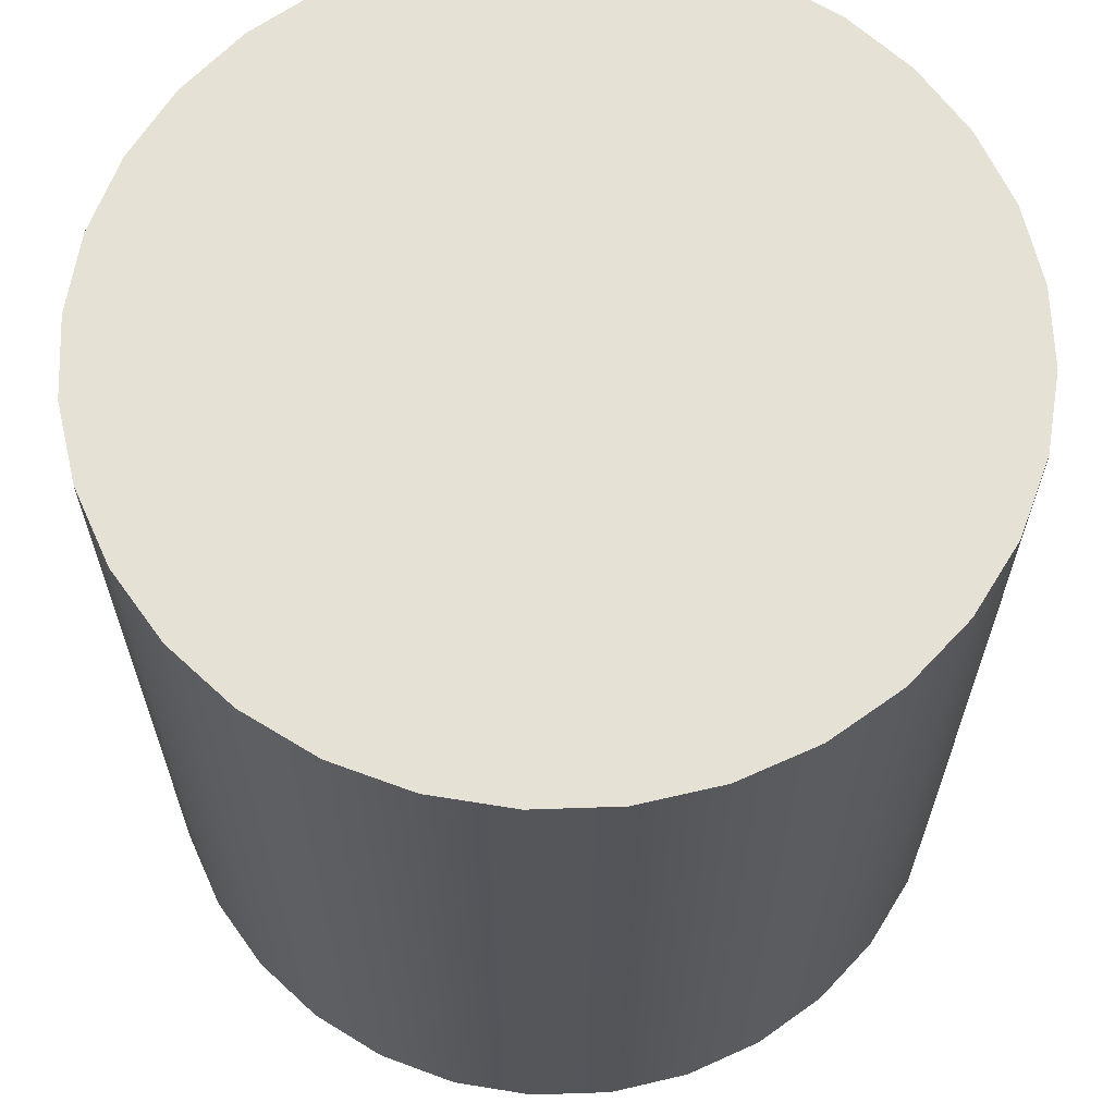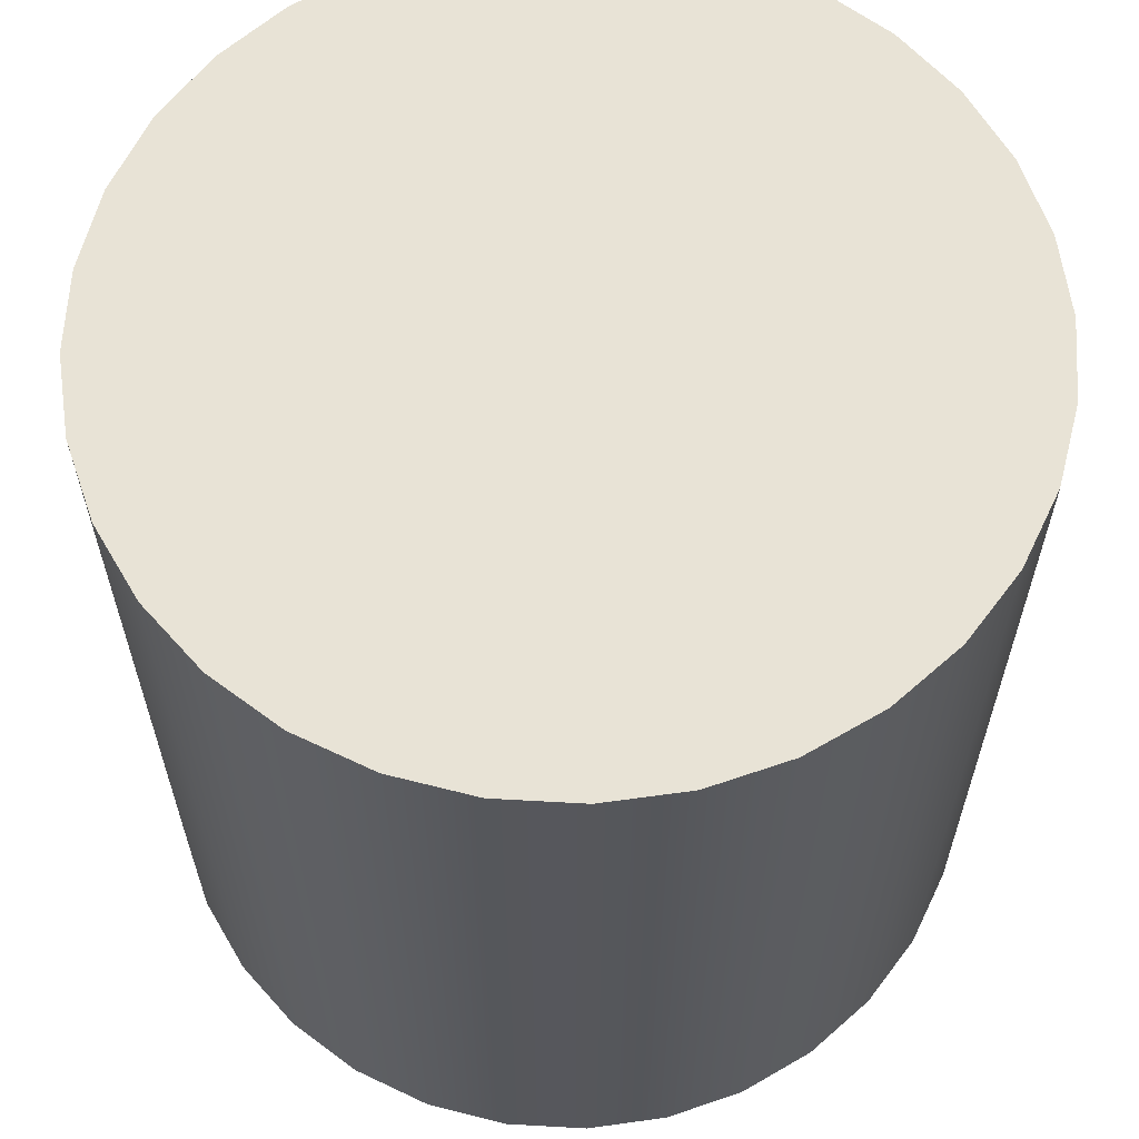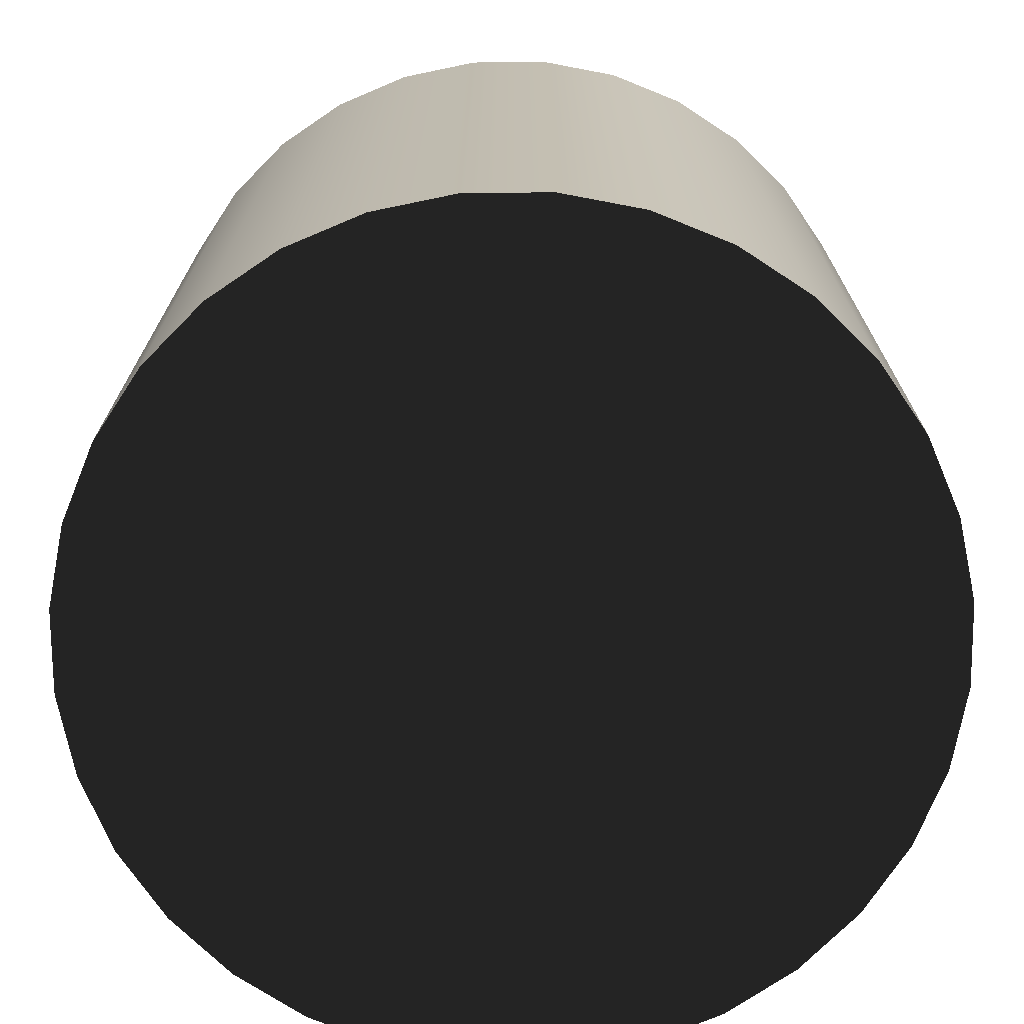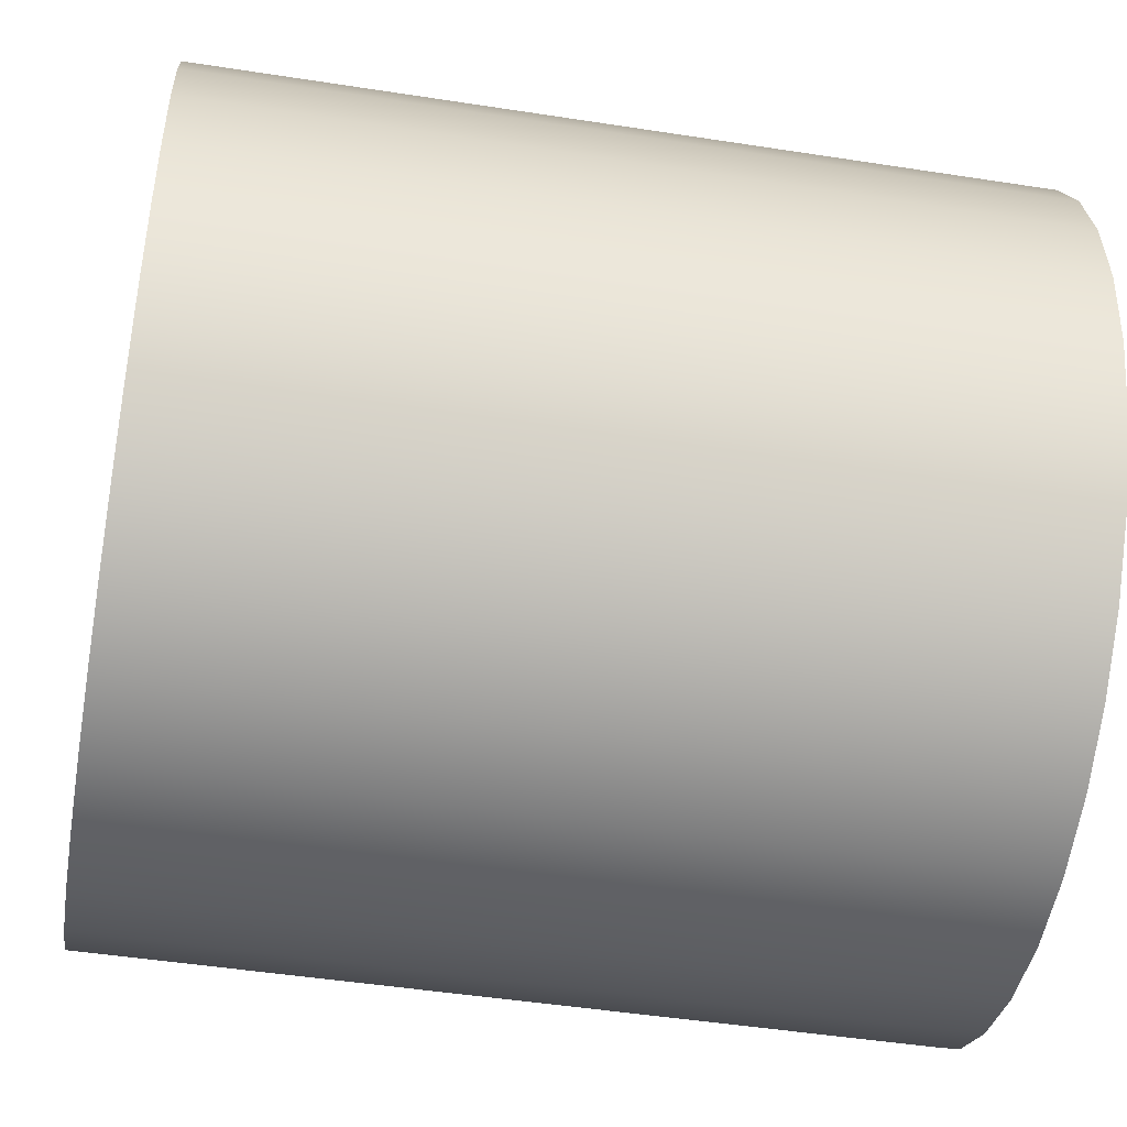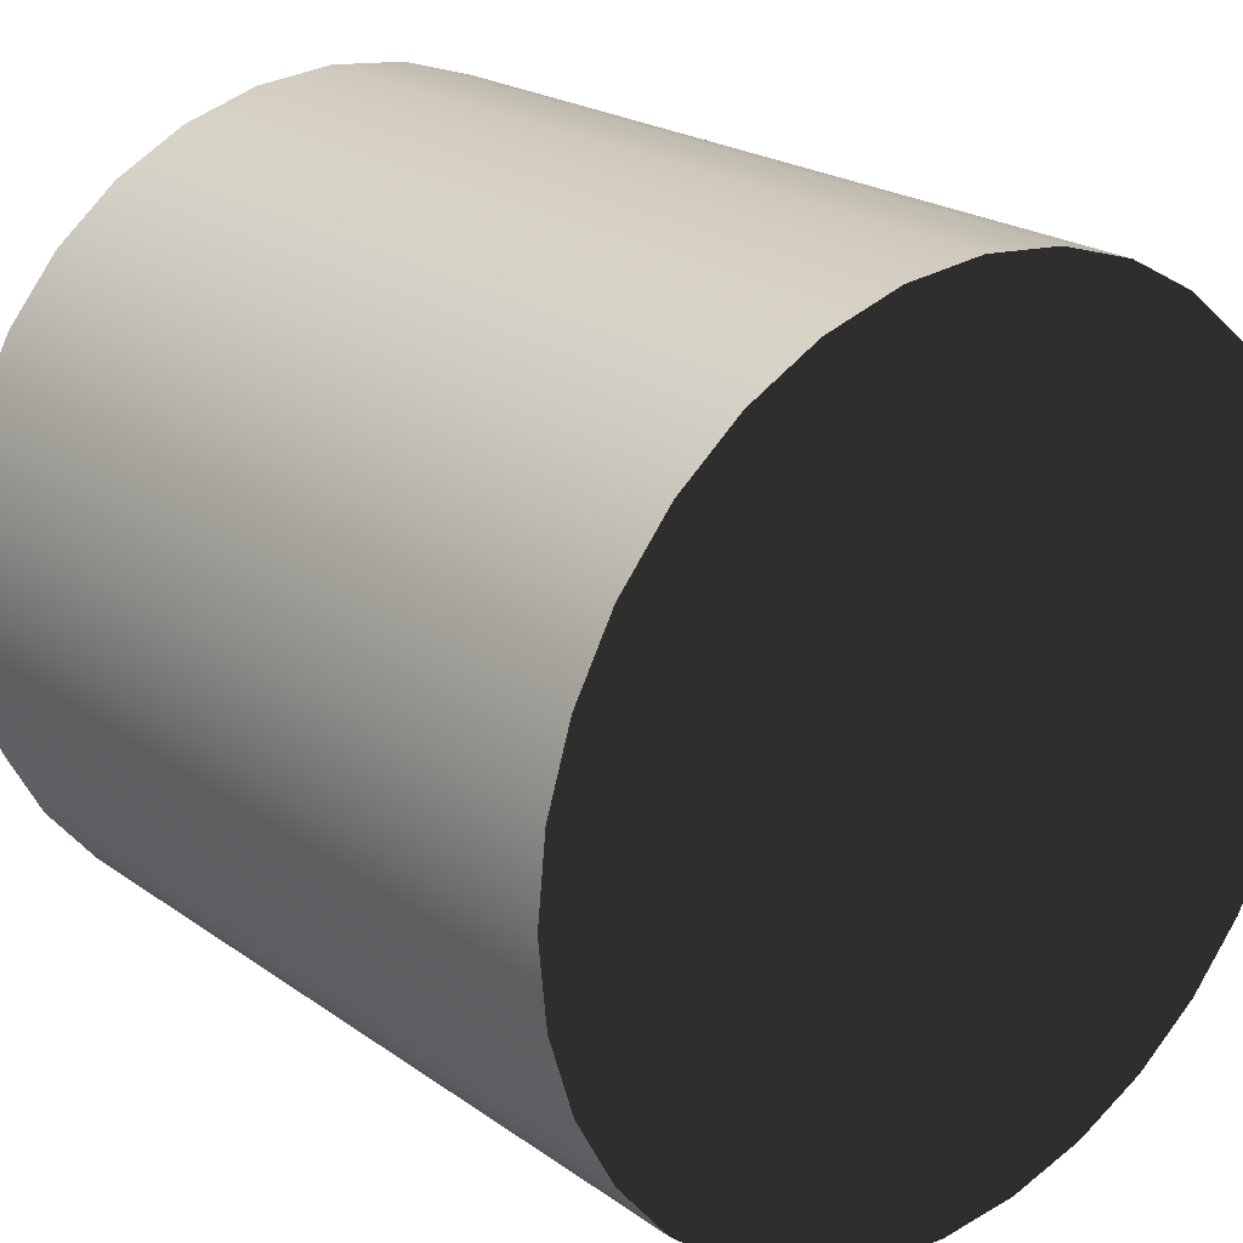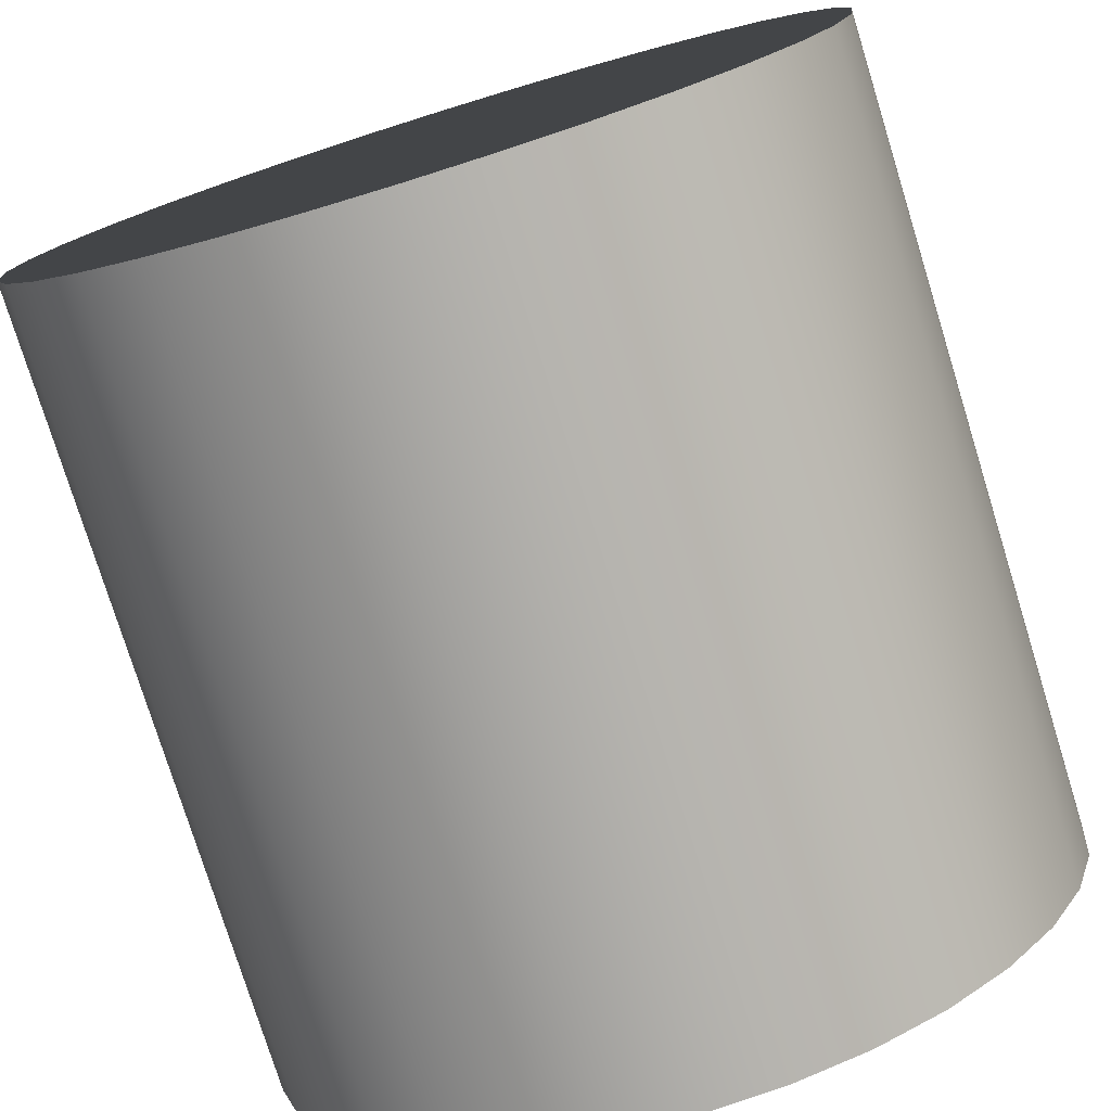
<metadata>
{"format":"obj","ext":"obj","renderer":"f3d","projection":"perspective","resolution":1024,"background":"white","views":[{"elev":64.4,"azim":104.9,"up":"+Y"},{"elev":62.5,"azim":-36.1,"up":"+Y"},{"elev":-72.8,"azim":141.1,"up":"+Y"},{"elev":-47.9,"azim":80.1,"up":"+Z"},{"elev":21.9,"azim":-39.3,"up":"+Z"},{"elev":-77.3,"azim":17.2,"up":"+Z"}]}
</metadata>
<code>
v 0 1 1
v 0.1951 1 0.9808
v 0.3827 1 0.9239
v 0.5556 1 0.8315
v 0.7071 1 0.7071
v 0.8315 1 0.5556
v 0.9239 1 0.3827
v 0.9808 1 0.1951
v 1 1 0
v 0.9808 1 -0.1951
v 0.9239 1 -0.3827
v 0.8315 1 -0.5556
v 0.7071 1 -0.7071
v 0.5556 1 -0.8315
v 0.3827 1 -0.9239
v 0.1951 1 -0.9808
v 0 1 -1
v -0.1951 1 -0.9808
v -0.3827 1 -0.9239
v -0.5556 1 -0.8315
v -0.7071 1 -0.7071
v -0.8315 1 -0.5556
v -0.9239 1 -0.3827
v -0.9808 1 -0.1951
v -1 1 -0
v -0.9808 1 0.1951
v -0.9239 1 0.3827
v -0.8315 1 0.5556
v -0.7071 1 0.7071
v -0.5556 1 0.8315
v -0.3827 1 0.9239
v -0.1951 1 0.9808
v -0 1 1
v 0 -1 1
v 0.1951 -1 0.9808
v 0.3827 -1 0.9239
v 0.5556 -1 0.8315
v 0.7071 -1 0.7071
v 0.8315 -1 0.5556
v 0.9239 -1 0.3827
v 0.9808 -1 0.1951
v 1 -1 0
v 0.9808 -1 -0.1951
v 0.9239 -1 -0.3827
v 0.8315 -1 -0.5556
v 0.7071 -1 -0.7071
v 0.5556 -1 -0.8315
v 0.3827 -1 -0.9239
v 0.1951 -1 -0.9808
v 0 -1 -1
v -0.1951 -1 -0.9808
v -0.3827 -1 -0.9239
v -0.5556 -1 -0.8315
v -0.7071 -1 -0.7071
v -0.8315 -1 -0.5556
v -0.9239 -1 -0.3827
v -0.9808 -1 -0.1951
v -1 -1 -0
v -0.9808 -1 0.1951
v -0.9239 -1 0.3827
v -0.8315 -1 0.5556
v -0.7071 -1 0.7071
v -0.5556 -1 0.8315
v -0.3827 -1 0.9239
v -0.1951 -1 0.9808
v -0 -1 1
v 0 -1 0
v 0 -1 1
v 0.1951 -1 0.9808
v 0.3827 -1 0.9239
v 0.5556 -1 0.8315
v 0.7071 -1 0.7071
v 0.8315 -1 0.5556
v 0.9239 -1 0.3827
v 0.9808 -1 0.1951
v 1 -1 0
v 0.9808 -1 -0.1951
v 0.9239 -1 -0.3827
v 0.8315 -1 -0.5556
v 0.7071 -1 -0.7071
v 0.5556 -1 -0.8315
v 0.3827 -1 -0.9239
v 0.1951 -1 -0.9808
v 0 -1 -1
v -0.1951 -1 -0.9808
v -0.3827 -1 -0.9239
v -0.5556 -1 -0.8315
v -0.7071 -1 -0.7071
v -0.8315 -1 -0.5556
v -0.9239 -1 -0.3827
v -0.9808 -1 -0.1951
v -1 -1 -0
v -0.9808 -1 0.1951
v -0.9239 -1 0.3827
v -0.8315 -1 0.5556
v -0.7071 -1 0.7071
v -0.5556 -1 0.8315
v -0.3827 -1 0.9239
v -0.1951 -1 0.9808
v 0 1 0
v 0 1 1
v 0.1951 1 0.9808
v 0.3827 1 0.9239
v 0.5556 1 0.8315
v 0.7071 1 0.7071
v 0.8315 1 0.5556
v 0.9239 1 0.3827
v 0.9808 1 0.1951
v 1 1 0
v 0.9808 1 -0.1951
v 0.9239 1 -0.3827
v 0.8315 1 -0.5556
v 0.7071 1 -0.7071
v 0.5556 1 -0.8315
v 0.3827 1 -0.9239
v 0.1951 1 -0.9808
v 0 1 -1
v -0.1951 1 -0.9808
v -0.3827 1 -0.9239
v -0.5556 1 -0.8315
v -0.7071 1 -0.7071
v -0.8315 1 -0.5556
v -0.9239 1 -0.3827
v -0.9808 1 -0.1951
v -1 1 -0
v -0.9808 1 0.1951
v -0.9239 1 0.3827
v -0.8315 1 0.5556
v -0.7071 1 0.7071
v -0.5556 1 0.8315
v -0.3827 1 0.9239
v -0.1951 1 0.9808
f 1 34 2
f 2 34 35
f 2 35 3
f 3 35 36
f 3 36 4
f 4 36 37
f 4 37 5
f 5 37 38
f 5 38 6
f 6 38 39
f 6 39 7
f 7 39 40
f 7 40 8
f 8 40 41
f 8 41 9
f 9 41 42
f 9 42 10
f 10 42 43
f 10 43 11
f 11 43 44
f 11 44 12
f 12 44 45
f 12 45 13
f 13 45 46
f 13 46 14
f 14 46 47
f 14 47 15
f 15 47 48
f 15 48 16
f 16 48 49
f 16 49 17
f 17 49 50
f 17 50 18
f 18 50 51
f 18 51 19
f 19 51 52
f 19 52 20
f 20 52 53
f 20 53 21
f 21 53 54
f 21 54 22
f 22 54 55
f 22 55 23
f 23 55 56
f 23 56 24
f 24 56 57
f 24 57 25
f 25 57 58
f 25 58 26
f 26 58 59
f 26 59 27
f 27 59 60
f 27 60 28
f 28 60 61
f 28 61 29
f 29 61 62
f 29 62 30
f 30 62 63
f 30 63 31
f 31 63 64
f 31 64 32
f 32 64 65
f 32 65 33
f 33 65 66
f 67 68 69
f 67 69 70
f 67 70 71
f 67 71 72
f 67 72 73
f 67 73 74
f 67 74 75
f 67 75 76
f 67 76 77
f 67 77 78
f 67 78 79
f 67 79 80
f 67 80 81
f 67 81 82
f 67 82 83
f 67 83 84
f 67 84 85
f 67 85 86
f 67 86 87
f 67 87 88
f 67 88 89
f 67 89 90
f 67 90 91
f 67 91 92
f 67 92 93
f 67 93 94
f 67 94 95
f 67 95 96
f 67 96 97
f 67 97 98
f 67 98 99
f 67 99 68
f 100 101 102
f 100 102 103
f 100 103 104
f 100 104 105
f 100 105 106
f 100 106 107
f 100 107 108
f 100 108 109
f 100 109 110
f 100 110 111
f 100 111 112
f 100 112 113
f 100 113 114
f 100 114 115
f 100 115 116
f 100 116 117
f 100 117 118
f 100 118 119
f 100 119 120
f 100 120 121
f 100 121 122
f 100 122 123
f 100 123 124
f 100 124 125
f 100 125 126
f 100 126 127
f 100 127 128
f 100 128 129
f 100 129 130
f 100 130 131
f 100 131 132
f 100 132 101

</code>
